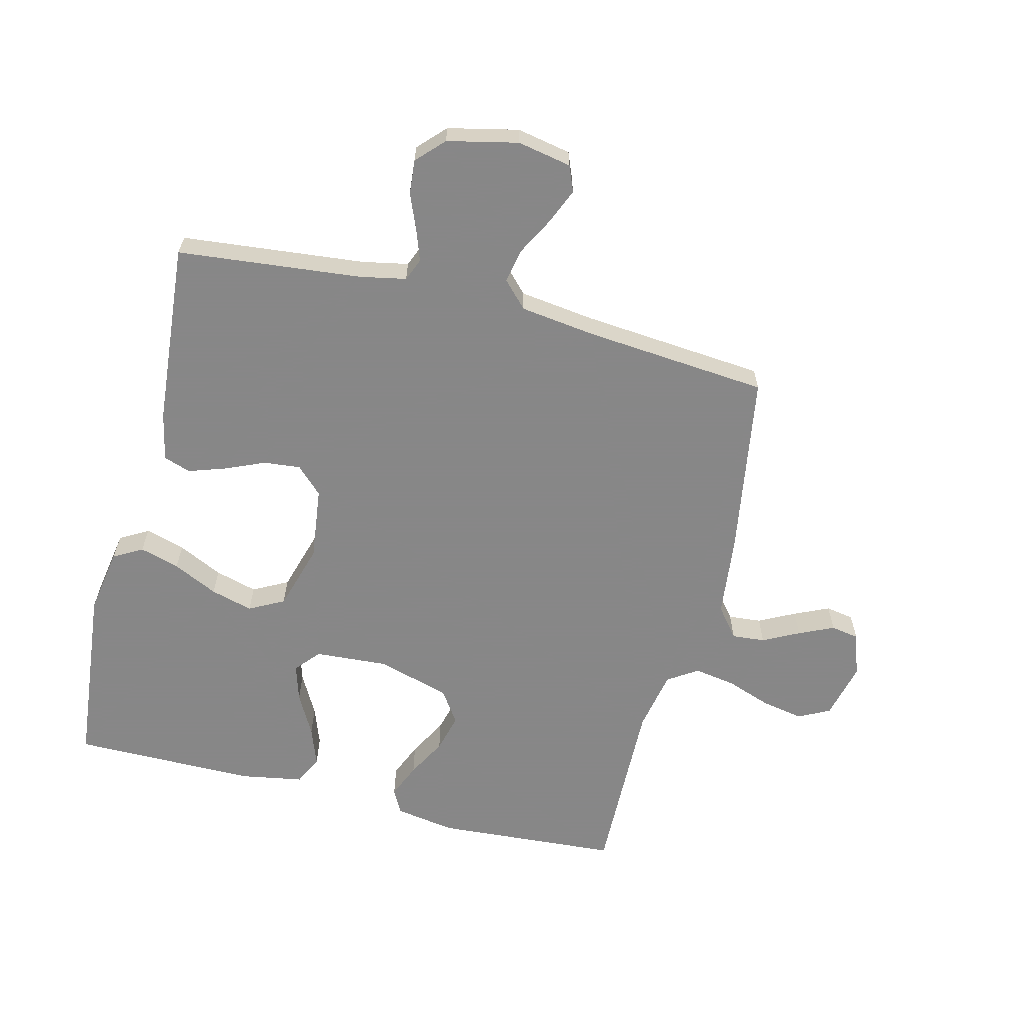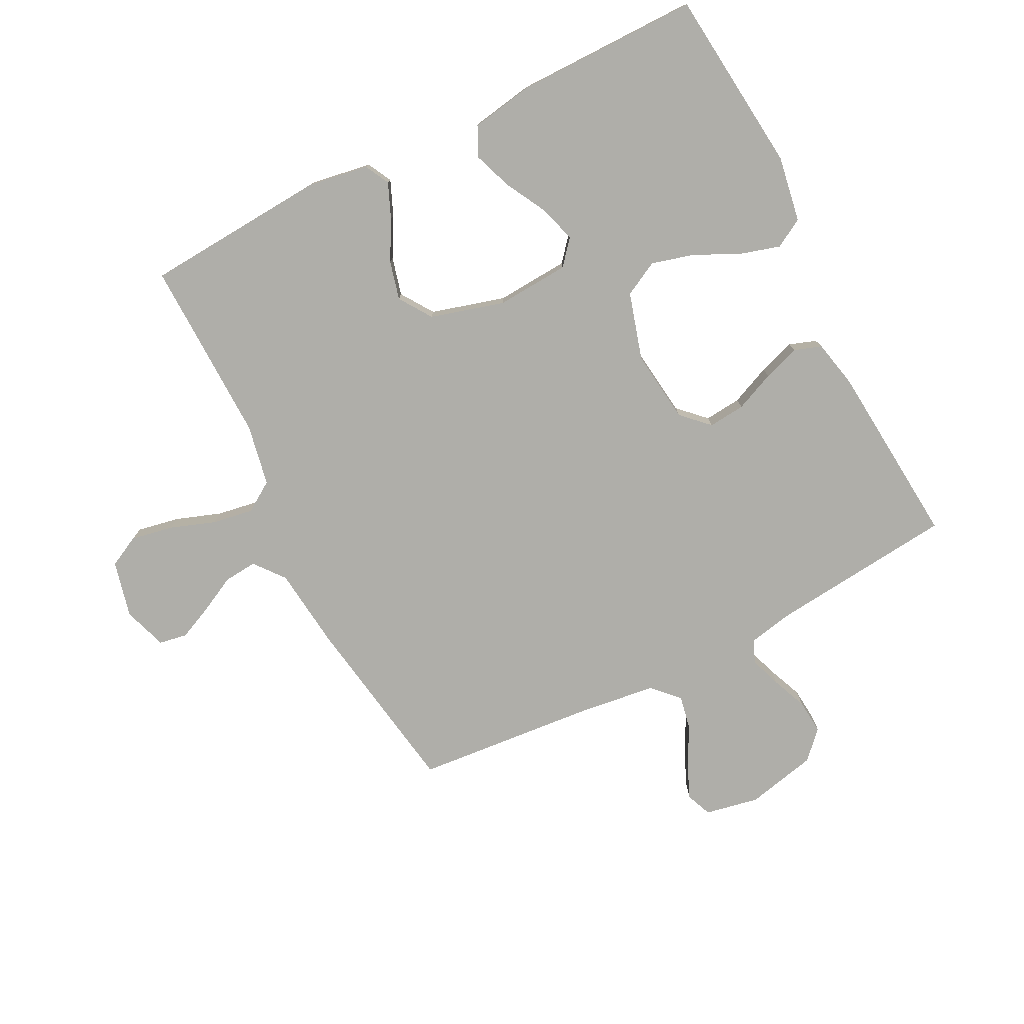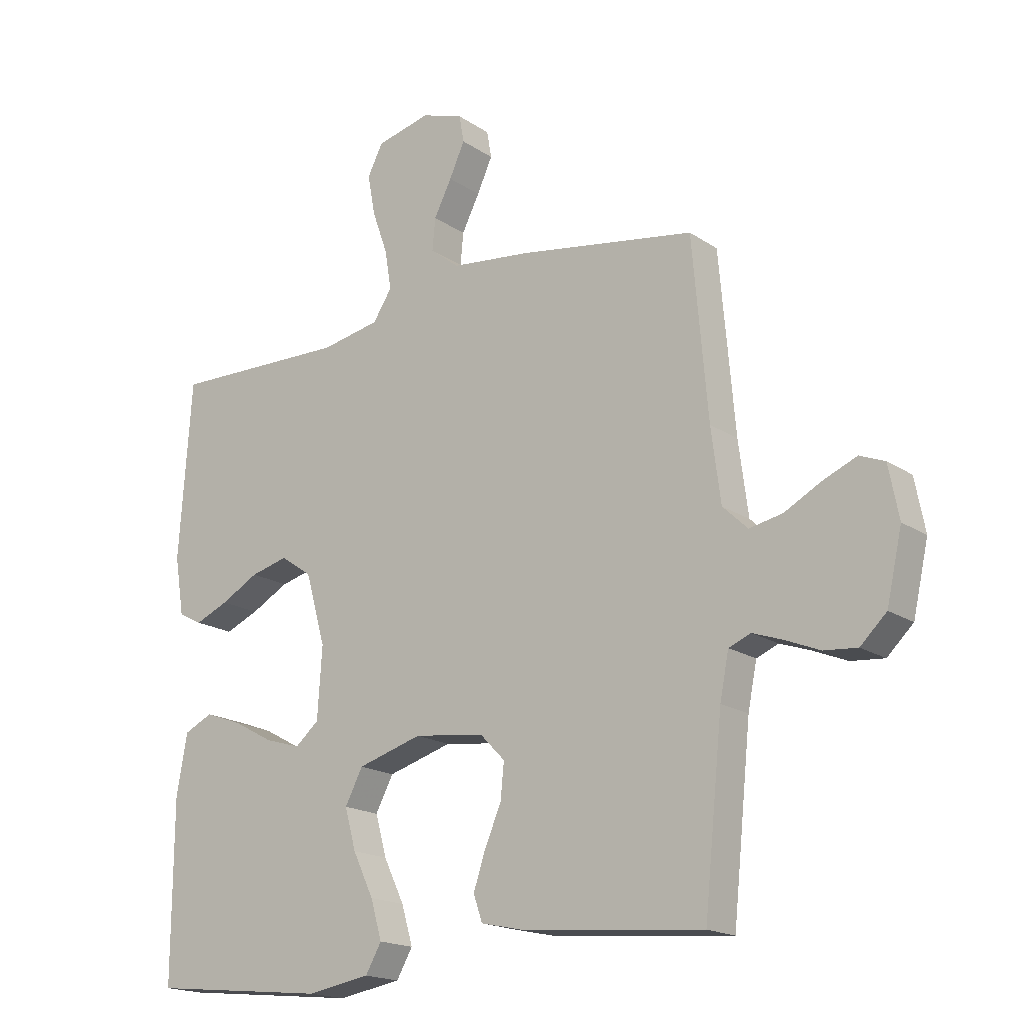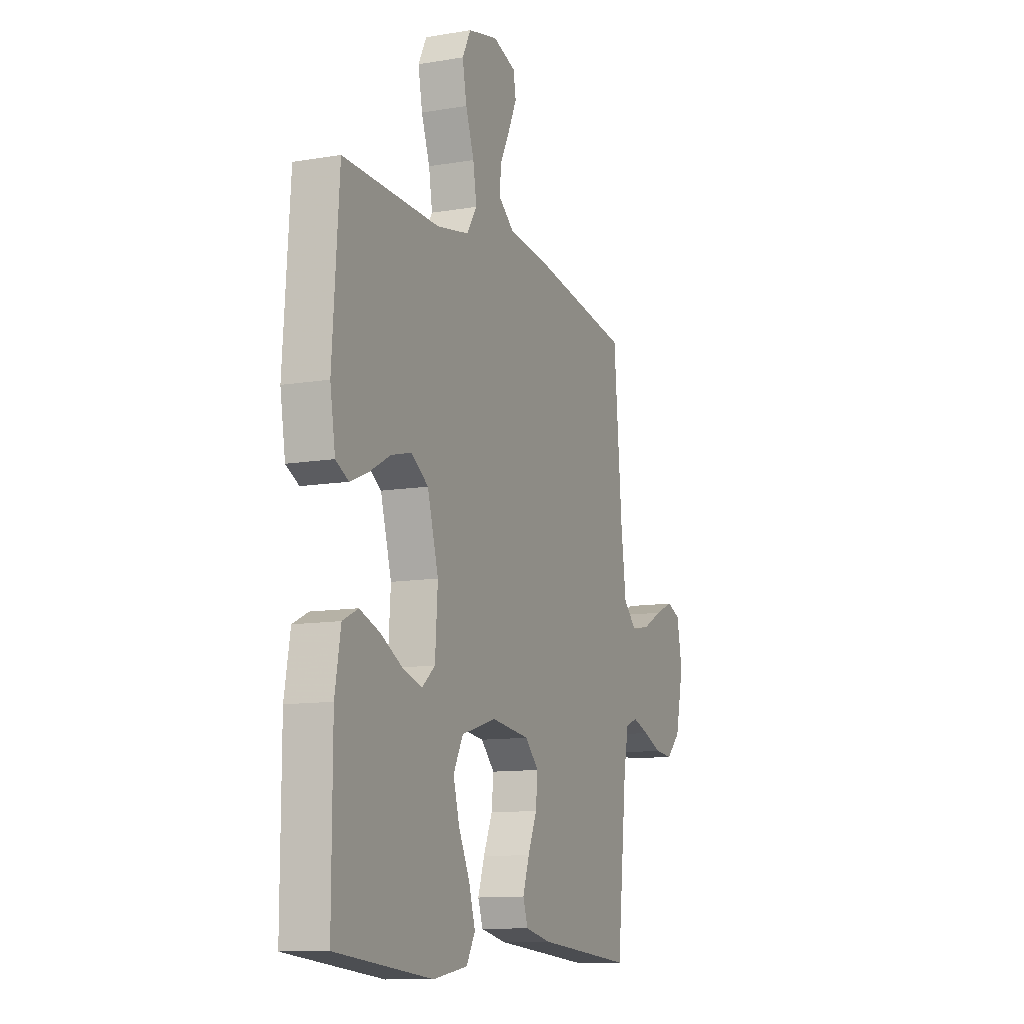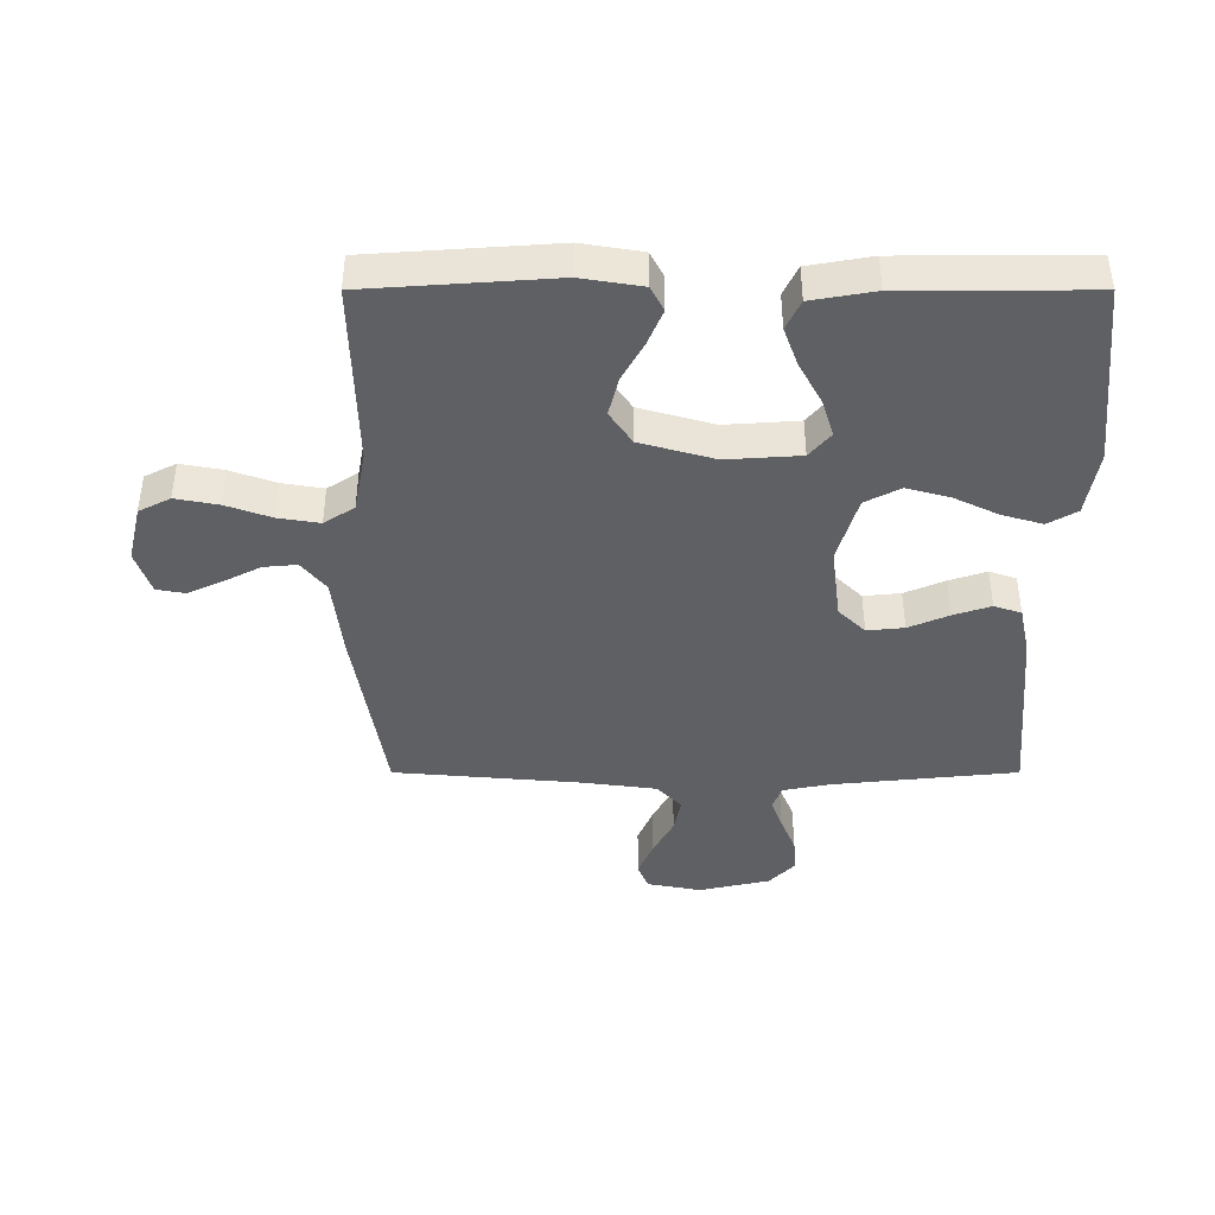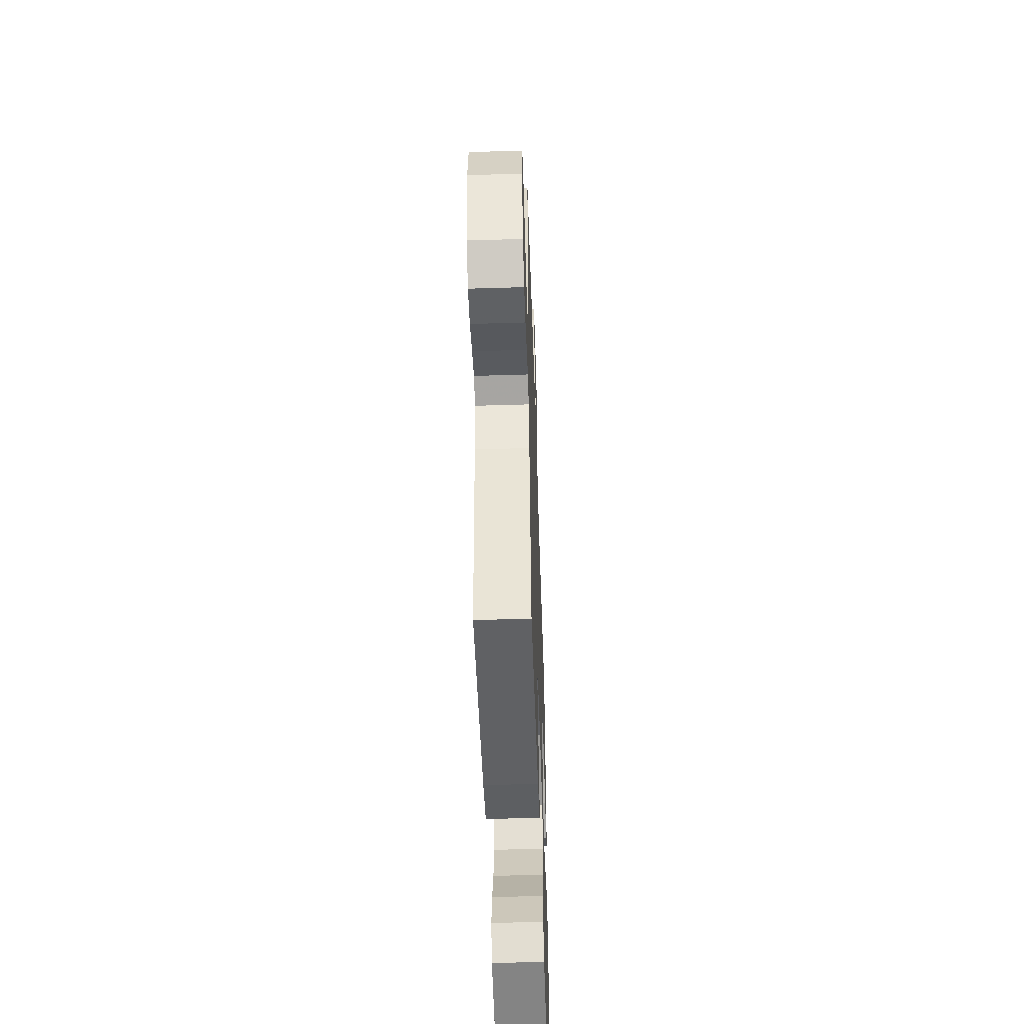
<metadata>
{"format":"obj","ext":"obj","renderer":"f3d","projection":"perspective","resolution":1024,"background":"white","views":[{"elev":-62.6,"azim":-104.1,"up":"+Y"},{"elev":-77.5,"azim":116.9,"up":"+Y"},{"elev":-17.9,"azim":-142.1,"up":"+Z"},{"elev":-11.1,"azim":112.7,"up":"+Z"},{"elev":-42.3,"azim":90.0,"up":"+Y"},{"elev":-51.9,"azim":-88.1,"up":"+Z"}]}
</metadata>
<code>
v 0.5 0.07 0.5
v 0.521 0.07 0.2
v 0.505 0.07 0.102
v 0.465 0.07 0.081
v 0.408 0.07 0.105
v 0.344 0.07 0.14
v 0.281 0.07 0.156
v 0.228 0.07 0.12
v 0.194 0.07 0
v 0.202 0.07 -0.119
v 0.242 0.07 -0.153
v 0.302 0.07 -0.135
v 0.37 0.07 -0.098
v 0.433 0.07 -0.075
v 0.481 0.07 -0.098
v 0.499 0.07 -0.2
v 0.5 0.07 -0.5
v 0.2 0.07 -0.531
v 0.093 0.07 -0.513
v 0.066 0.07 -0.466
v 0.085 0.07 -0.401
v 0.12 0.07 -0.328
v 0.139 0.07 -0.259
v 0.109 0.07 -0.202
v 0 0.07 -0.17
v -0.119 0.07 -0.185
v -0.161 0.07 -0.228
v -0.155 0.07 -0.288
v -0.127 0.07 -0.353
v -0.107 0.07 -0.413
v -0.122 0.07 -0.457
v -0.2 0.07 -0.474
v -0.5 0.07 -0.5
v -0.531 0.07 -0.2
v -0.546 0.07 -0.125
v -0.583 0.07 -0.11
v -0.634 0.07 -0.128
v -0.692 0.07 -0.152
v -0.748 0.07 -0.157
v -0.792 0.07 -0.115
v -0.818 0.07 0
v -0.801 0.07 0.088
v -0.759 0.07 0.105
v -0.702 0.07 0.081
v -0.64 0.07 0.048
v -0.584 0.07 0.037
v -0.542 0.07 0.077
v -0.526 0.07 0.2
v -0.5 0.07 0.5
v -0.2 0.07 0.549
v -0.067 0.07 0.564
v -0.018 0.07 0.603
v -0.023 0.07 0.657
v -0.053 0.07 0.716
v -0.079 0.07 0.773
v -0.071 0.07 0.819
v 0 0.07 0.843
v 0.092 0.07 0.821
v 0.118 0.07 0.77
v 0.105 0.07 0.701
v 0.079 0.07 0.628
v 0.068 0.07 0.561
v 0.1 0.07 0.512
v 0.2 0.07 0.493
v 0.5 0 0.5
v 0.521 0 0.2
v 0.505 0 0.102
v 0.465 0 0.081
v 0.408 0 0.105
v 0.344 0 0.14
v 0.281 0 0.156
v 0.228 0 0.12
v 0.194 0 0
v 0.202 0 -0.119
v 0.242 0 -0.153
v 0.302 0 -0.135
v 0.37 0 -0.098
v 0.433 0 -0.075
v 0.481 0 -0.098
v 0.499 0 -0.2
v 0.5 0 -0.5
v 0.2 0 -0.531
v 0.093 0 -0.513
v 0.066 0 -0.466
v 0.085 0 -0.401
v 0.12 0 -0.328
v 0.139 0 -0.259
v 0.109 0 -0.202
v 0 0 -0.17
v -0.119 0 -0.185
v -0.161 0 -0.228
v -0.155 0 -0.288
v -0.127 0 -0.353
v -0.107 0 -0.413
v -0.122 0 -0.457
v -0.2 0 -0.474
v -0.5 0 -0.5
v -0.531 0 -0.2
v -0.546 0 -0.125
v -0.583 0 -0.11
v -0.634 0 -0.128
v -0.692 0 -0.152
v -0.748 0 -0.157
v -0.792 0 -0.115
v -0.818 0 0
v -0.801 0 0.088
v -0.759 0 0.105
v -0.702 0 0.081
v -0.64 0 0.048
v -0.584 0 0.037
v -0.542 0 0.077
v -0.526 0 0.2
v -0.5 0 0.5
v -0.2 0 0.549
v -0.067 0 0.564
v -0.018 0 0.603
v -0.023 0 0.657
v -0.053 0 0.716
v -0.079 0 0.773
v -0.071 0 0.819
v 0 0 0.843
v 0.092 0 0.821
v 0.118 0 0.77
v 0.105 0 0.701
v 0.079 0 0.628
v 0.068 0 0.561
v 0.1 0 0.512
v 0.2 0 0.493
f 59 60 61
f 58 59 61
f 57 58 61
f 56 57 61
f 55 56 61
f 54 55 61
f 53 54 61
f 52 53 61 62
f 51 52 62 63
f 50 51 63
f 49 50 63
f 48 49 63
f 43 44 45
f 42 43 45
f 41 42 45
f 40 41 45
f 39 40 45
f 38 39 45
f 37 38 45
f 36 37 45 46
f 35 36 46 47
f 32 33 34
f 31 32 34
f 30 31 34
f 29 30 34
f 28 29 34
f 35 47 48
f 34 35 48
f 28 34 48
f 27 28 48
f 20 21 22
f 19 20 22
f 18 19 22
f 17 18 22
f 16 17 22
f 15 16 22
f 14 15 22
f 13 14 22
f 12 13 22
f 11 12 22 23
f 10 11 23 24
f 4 5 6
f 3 4 6
f 2 3 6
f 1 2 6
f 64 1 6
f 64 6 7
f 48 63 64
f 27 48 64
f 26 27 64
f 25 26 64
f 9 10 24 25
f 8 9 25 64
f 7 8 64
f 125 124 123
f 125 123 122
f 125 122 121
f 125 121 120
f 125 120 119
f 125 119 118
f 125 118 117
f 126 125 117 116
f 127 126 116 115
f 127 115 114
f 127 114 113
f 127 113 112
f 109 108 107
f 109 107 106
f 109 106 105
f 109 105 104
f 109 104 103
f 109 103 102
f 109 102 101
f 110 109 101 100
f 111 110 100 99
f 98 97 96
f 98 96 95
f 98 95 94
f 98 94 93
f 98 93 92
f 112 111 99
f 112 99 98
f 112 98 92
f 112 92 91
f 86 85 84
f 86 84 83
f 86 83 82
f 86 82 81
f 86 81 80
f 86 80 79
f 86 79 78
f 86 78 77
f 86 77 76
f 87 86 76 75
f 88 87 75 74
f 70 69 68
f 70 68 67
f 70 67 66
f 70 66 65
f 70 65 128
f 71 70 128
f 128 127 112
f 128 112 91
f 128 91 90
f 128 90 89
f 89 88 74 73
f 128 89 73 72
f 128 72 71
f 1 65 66 2
f 2 66 67 3
f 3 67 68 4
f 4 68 69 5
f 5 69 70 6
f 6 70 71 7
f 7 71 72 8
f 8 72 73 9
f 9 73 74 10
f 10 74 75 11
f 11 75 76 12
f 12 76 77 13
f 13 77 78 14
f 14 78 79 15
f 15 79 80 16
f 16 80 81 17
f 17 81 82 18
f 18 82 83 19
f 19 83 84 20
f 20 84 85 21
f 21 85 86 22
f 22 86 87 23
f 23 87 88 24
f 24 88 89 25
f 25 89 90 26
f 26 90 91 27
f 27 91 92 28
f 28 92 93 29
f 29 93 94 30
f 30 94 95 31
f 31 95 96 32
f 32 96 97 33
f 33 97 98 34
f 34 98 99 35
f 35 99 100 36
f 36 100 101 37
f 37 101 102 38
f 38 102 103 39
f 39 103 104 40
f 40 104 105 41
f 41 105 106 42
f 42 106 107 43
f 43 107 108 44
f 44 108 109 45
f 45 109 110 46
f 46 110 111 47
f 47 111 112 48
f 48 112 113 49
f 49 113 114 50
f 50 114 115 51
f 51 115 116 52
f 52 116 117 53
f 53 117 118 54
f 54 118 119 55
f 55 119 120 56
f 56 120 121 57
f 57 121 122 58
f 58 122 123 59
f 59 123 124 60
f 60 124 125 61
f 61 125 126 62
f 62 126 127 63
f 63 127 128 64
f 64 128 65 1

</code>
